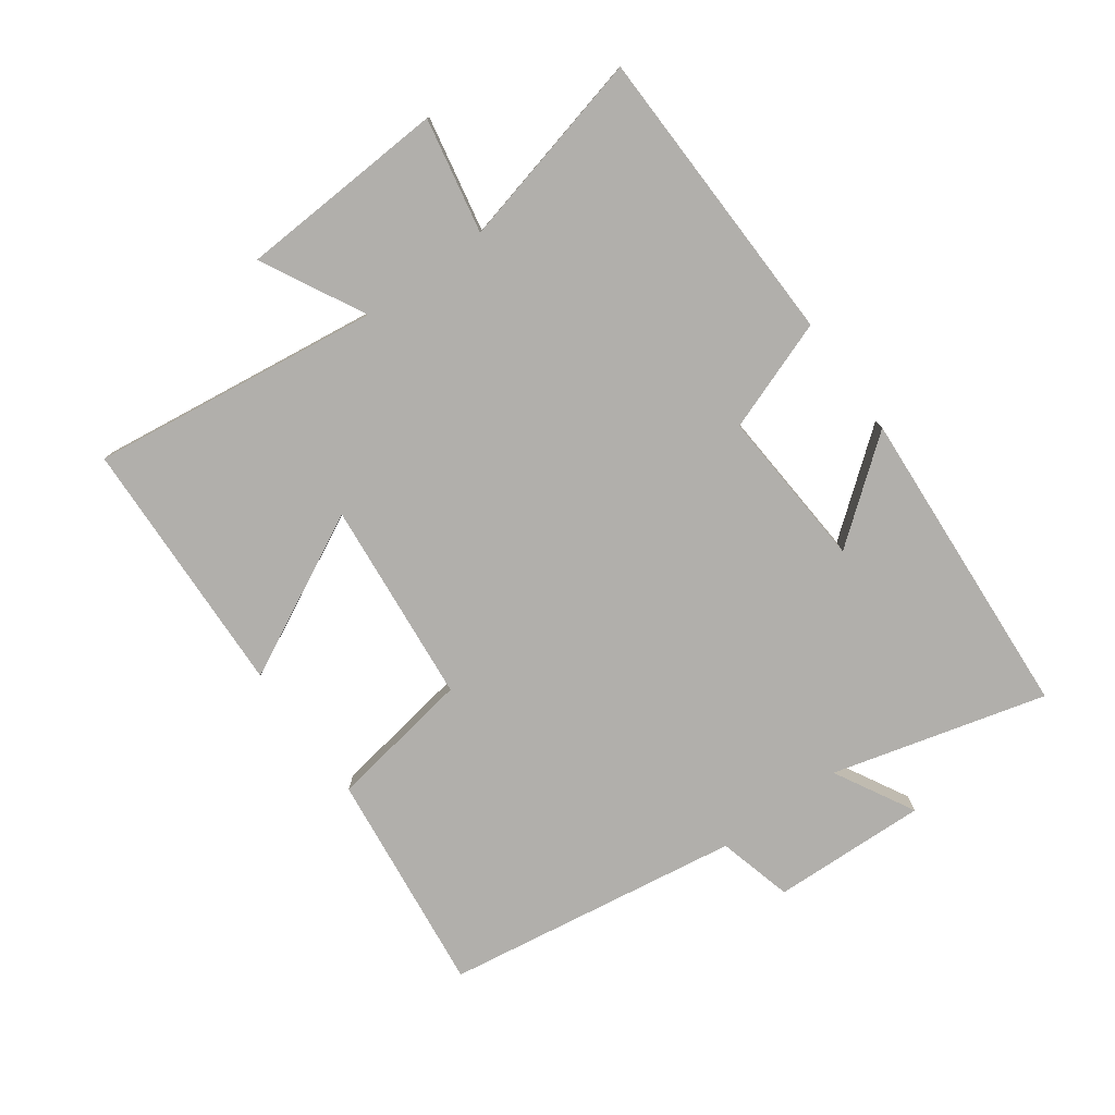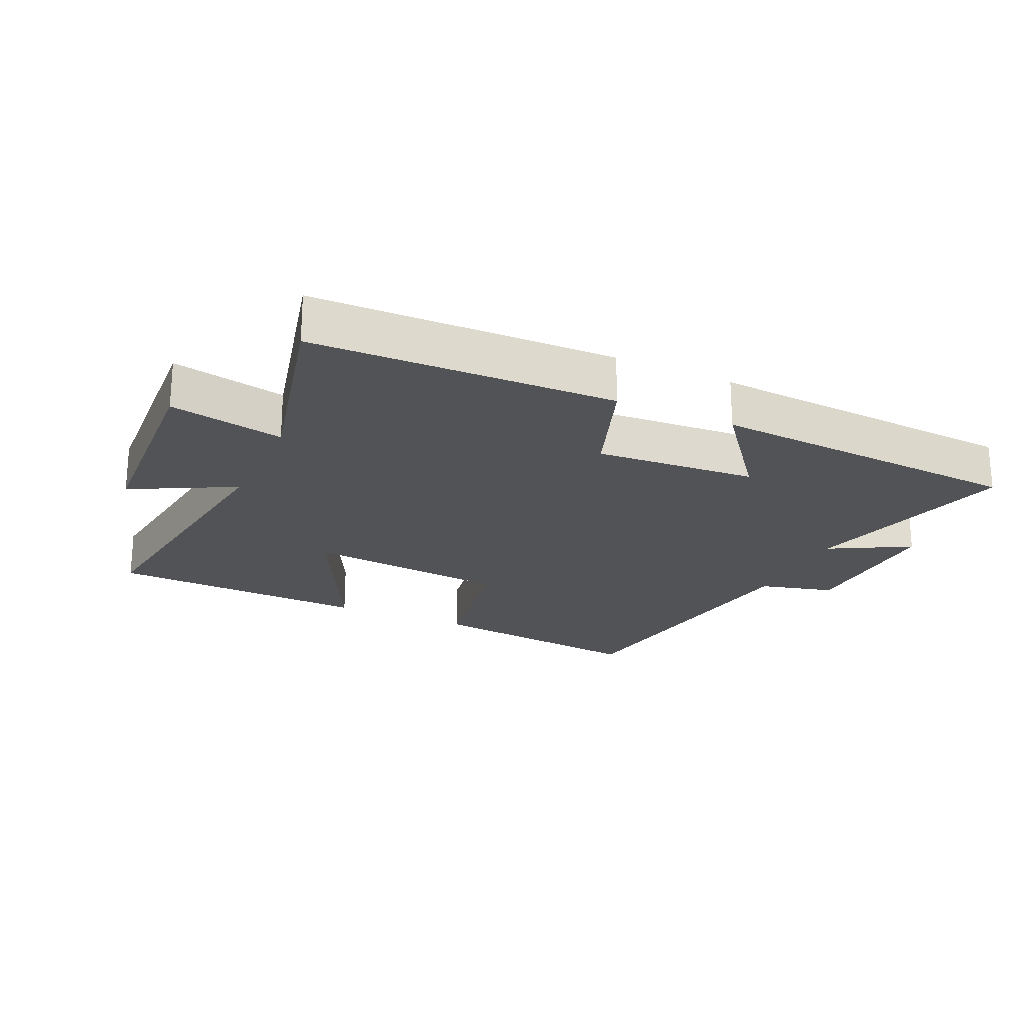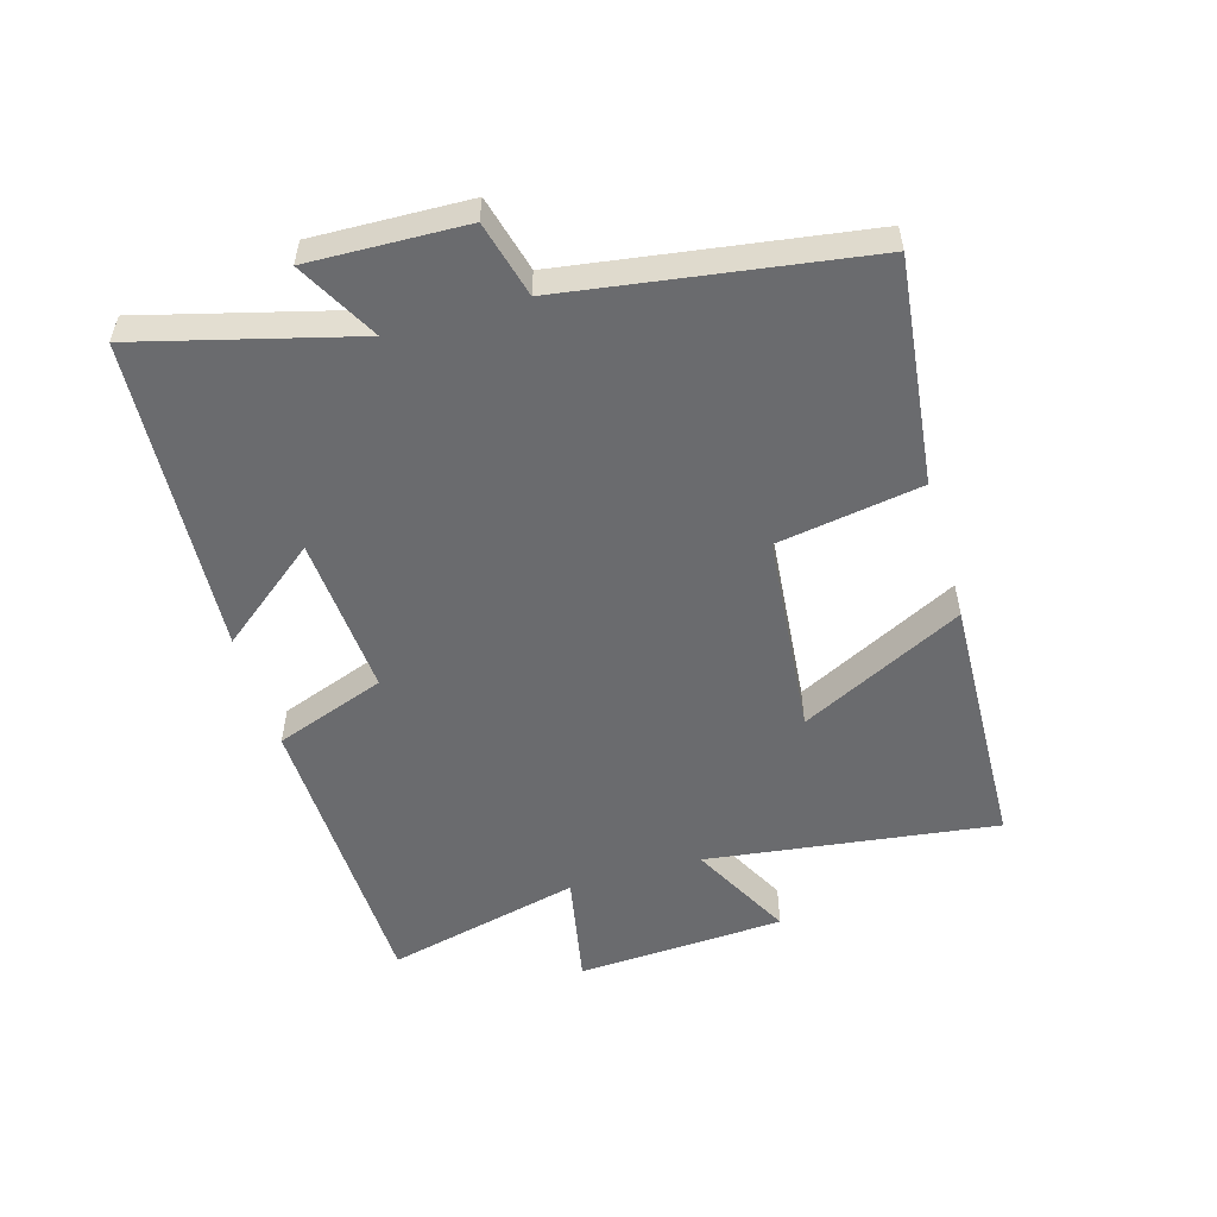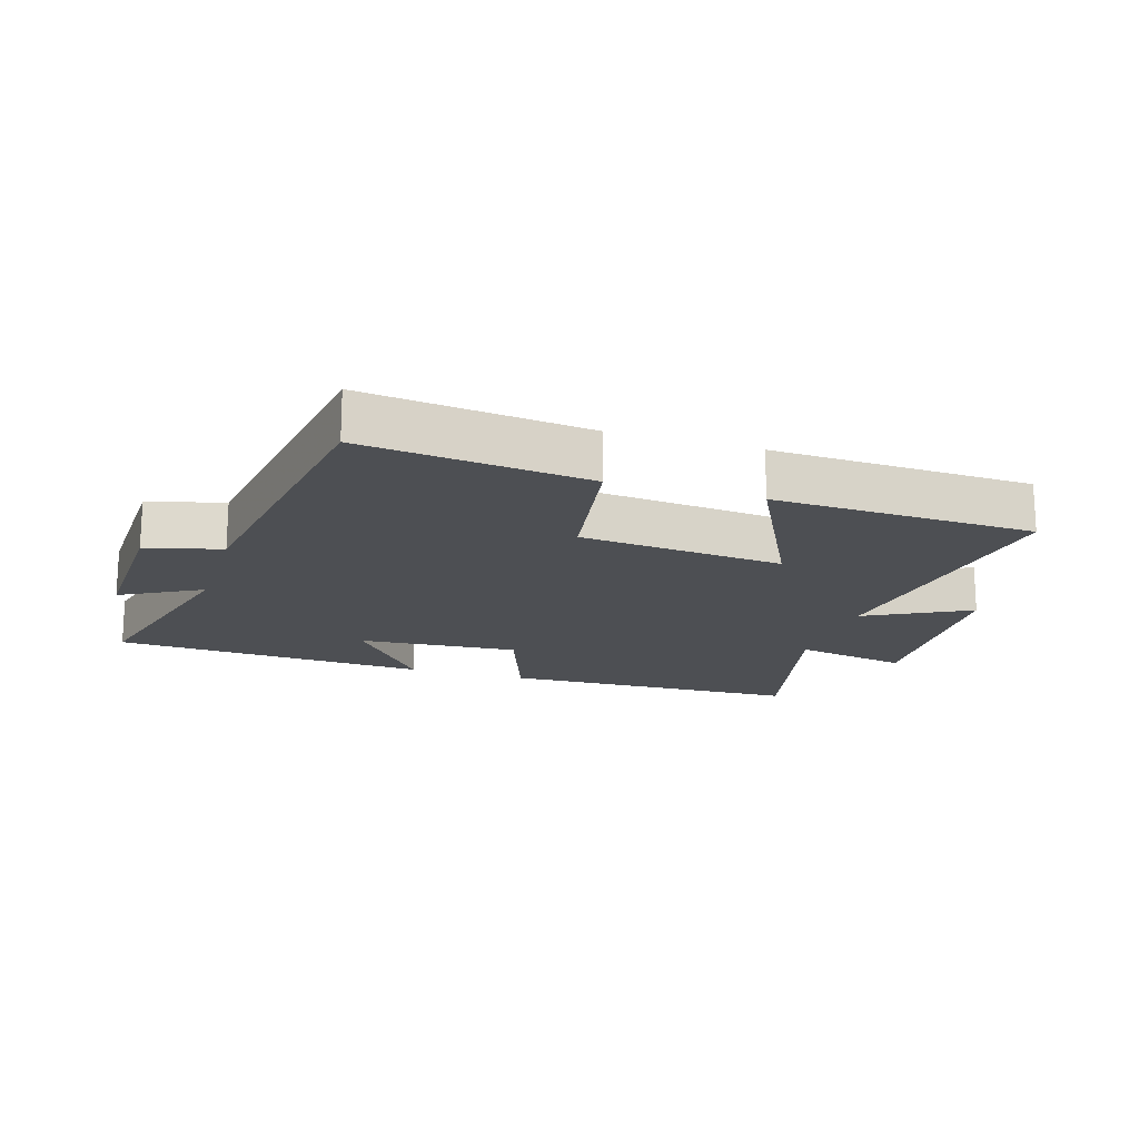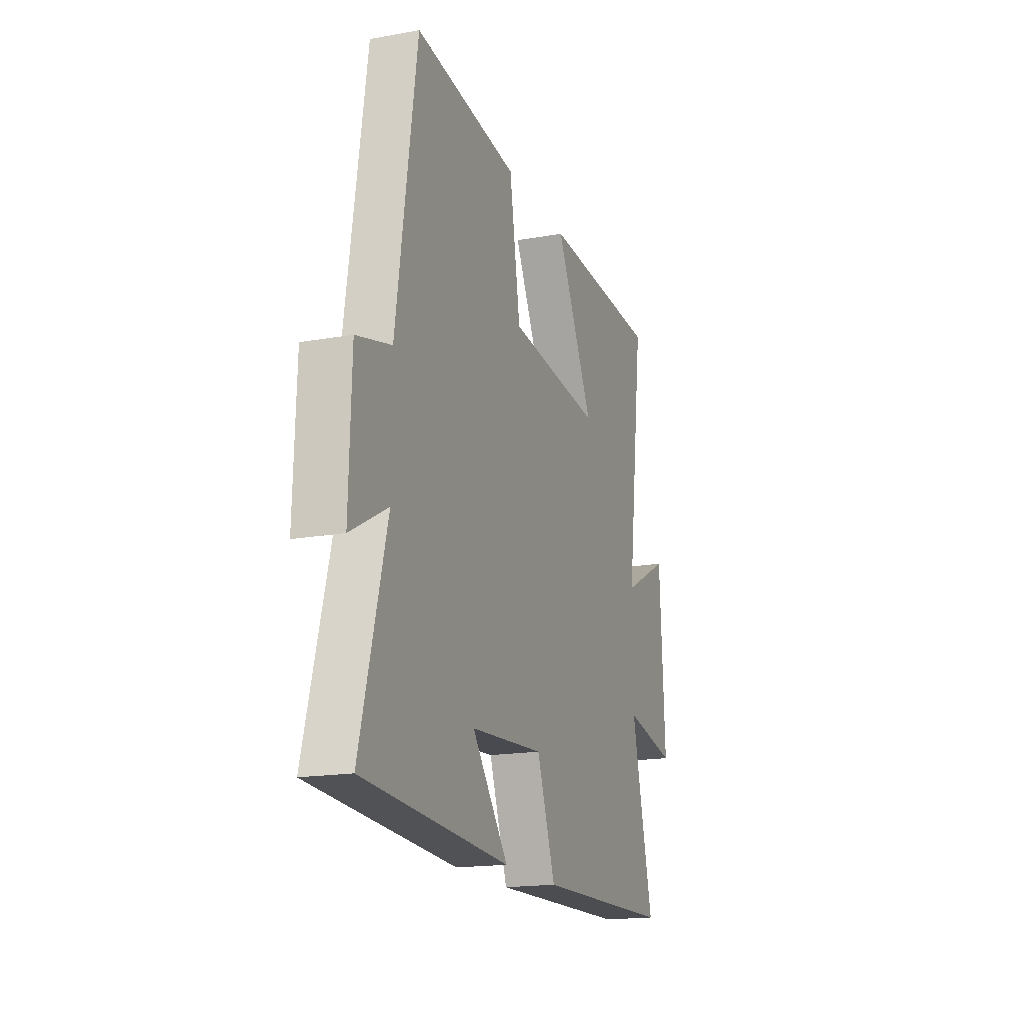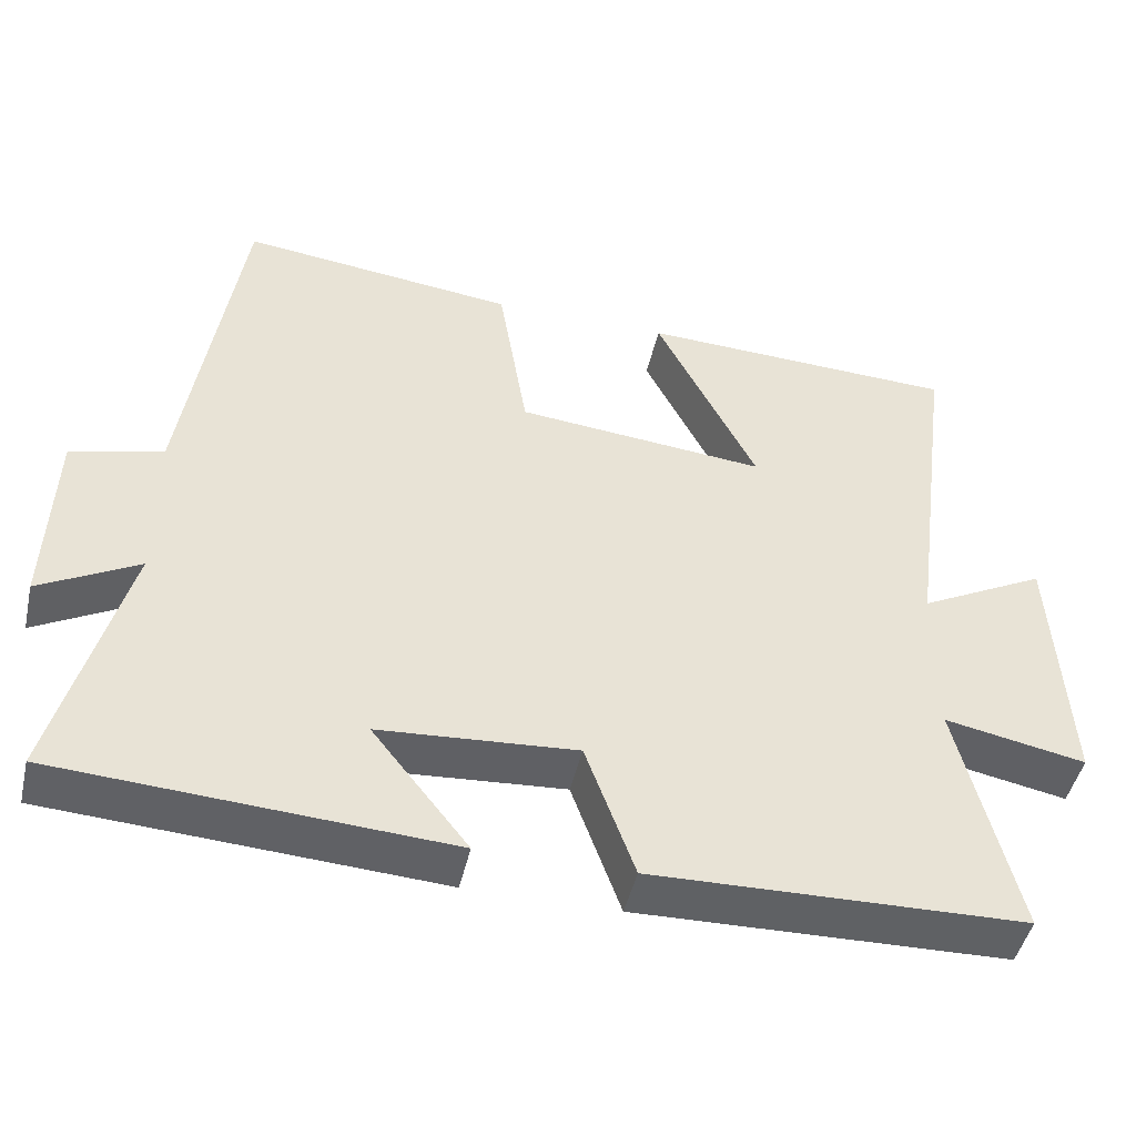
<metadata>
{"format":"obj","ext":"obj","renderer":"f3d","projection":"perspective","resolution":1024,"background":"white","views":[{"elev":-78.1,"azim":125.8,"up":"+Y"},{"elev":-22.4,"azim":155.3,"up":"+Y"},{"elev":-53.4,"azim":-73.7,"up":"+Y"},{"elev":-17.5,"azim":-17.3,"up":"+Y"},{"elev":-17.5,"azim":-70.3,"up":"+Z"},{"elev":-46.7,"azim":-12.9,"up":"+Z"}]}
</metadata>
<code>
v 0.574 0.07 -0.487
v 0.1 0.07 -0.5
v 0.037 0.07 -0.326
v -0.215 0.07 -0.344
v -0.092 0.07 -0.5
v -0.589 0.07 -0.47
v -0.5 0.07 -0.133
v -0.626 0.07 -0.202
v -0.618 0.07 0.042
v -0.5 0.07 0.073
v -0.43 0.07 0.541
v -0.077 0.07 0.5
v -0.04 0.07 0.274
v 0.28 0.07 0.244
v 0.151 0.07 0.5
v 0.56 0.07 0.485
v 0.5 0.07 0.029
v 0.662 0.07 0.114
v 0.68 0.07 -0.214
v 0.5 0.07 -0.179
v 0.574 0 -0.487
v 0.1 0 -0.5
v 0.037 0 -0.326
v -0.215 0 -0.344
v -0.092 0 -0.5
v -0.589 0 -0.47
v -0.5 0 -0.133
v -0.626 0 -0.202
v -0.618 0 0.042
v -0.5 0 0.073
v -0.43 0 0.541
v -0.077 0 0.5
v -0.04 0 0.274
v 0.28 0 0.244
v 0.151 0 0.5
v 0.56 0 0.485
v 0.5 0 0.029
v 0.662 0 0.114
v 0.68 0 -0.214
v 0.5 0 -0.179
f 17 18 19 20
f 14 15 16 17
f 13 14 17 20
f 10 11 12 13
f 10 13 20 1
f 7 8 9 10
f 4 5 6 7
f 3 4 7 10
f 1 2 3
f 1 3 10
f 40 39 38 37
f 37 36 35 34
f 40 37 34 33
f 33 32 31 30
f 21 40 33 30
f 30 29 28 27
f 27 26 25 24
f 30 27 24 23
f 23 22 21
f 30 23 21
f 1 21 22 2
f 2 22 23 3
f 3 23 24 4
f 4 24 25 5
f 5 25 26 6
f 6 26 27 7
f 7 27 28 8
f 8 28 29 9
f 9 29 30 10
f 10 30 31 11
f 11 31 32 12
f 12 32 33 13
f 13 33 34 14
f 14 34 35 15
f 15 35 36 16
f 16 36 37 17
f 17 37 38 18
f 18 38 39 19
f 19 39 40 20
f 20 40 21 1

</code>
